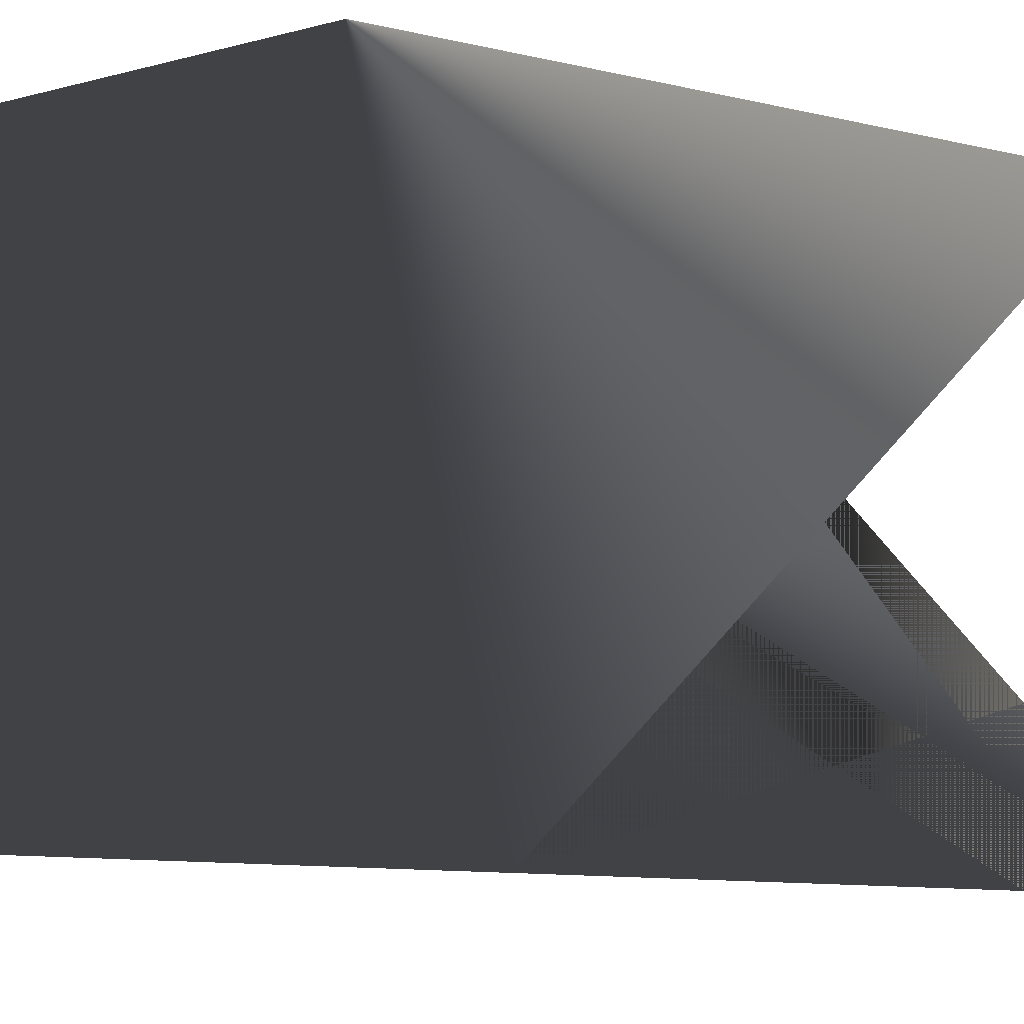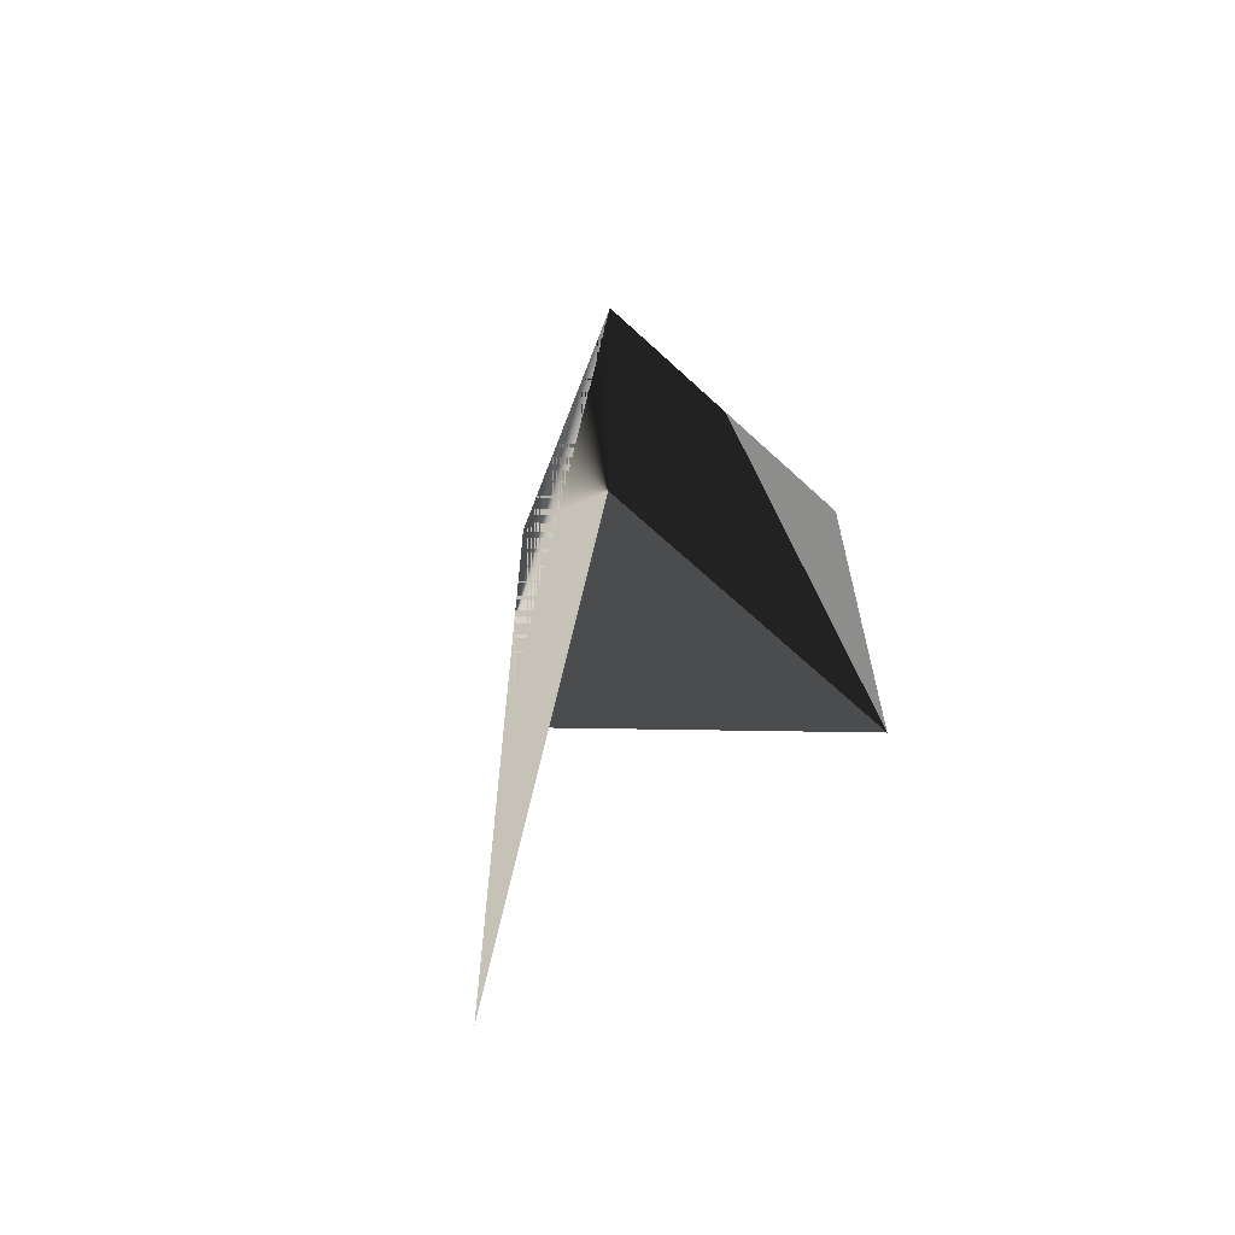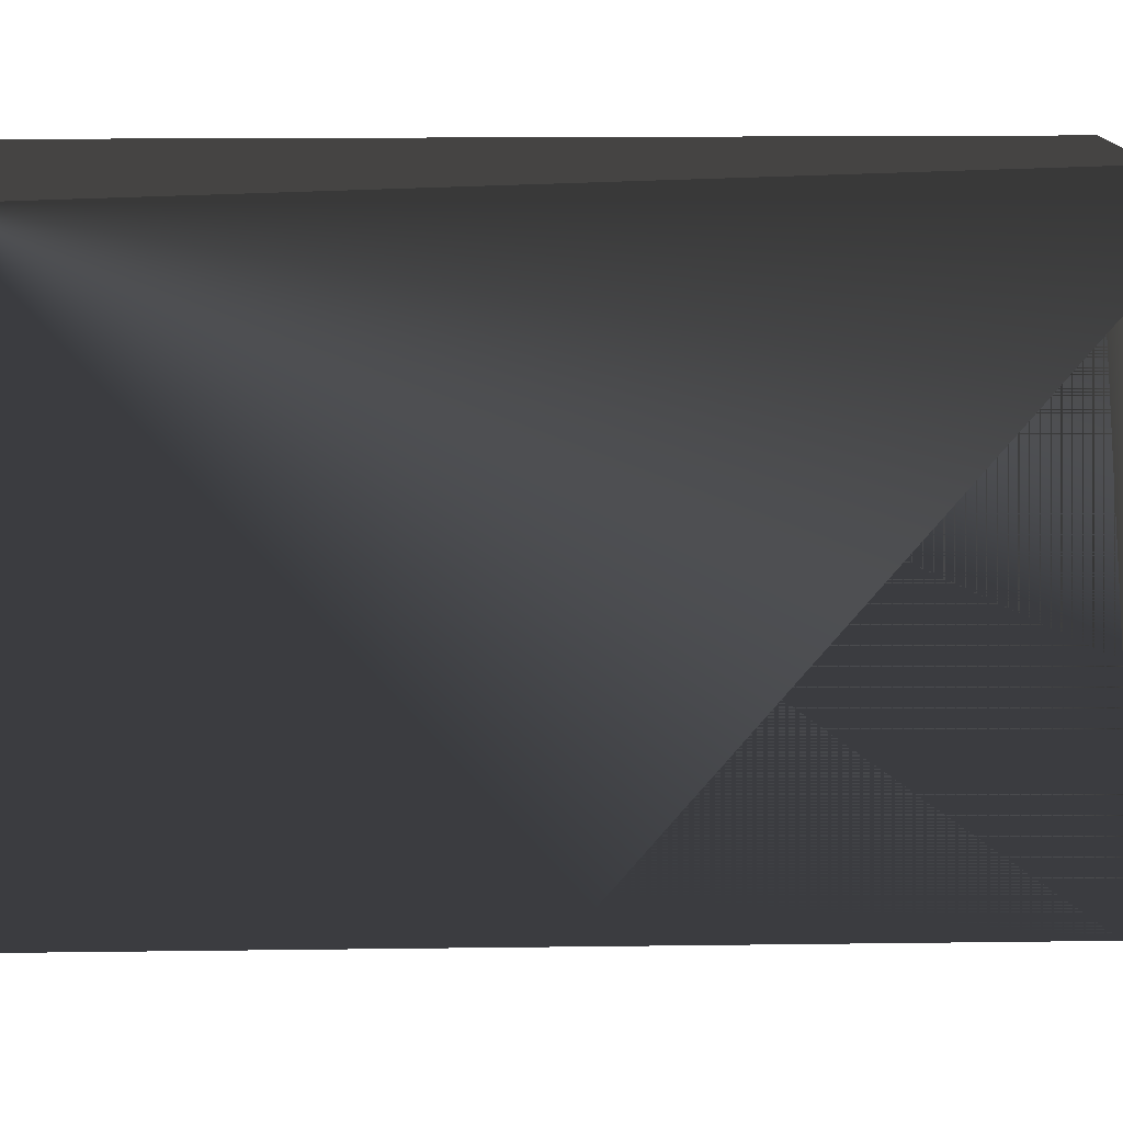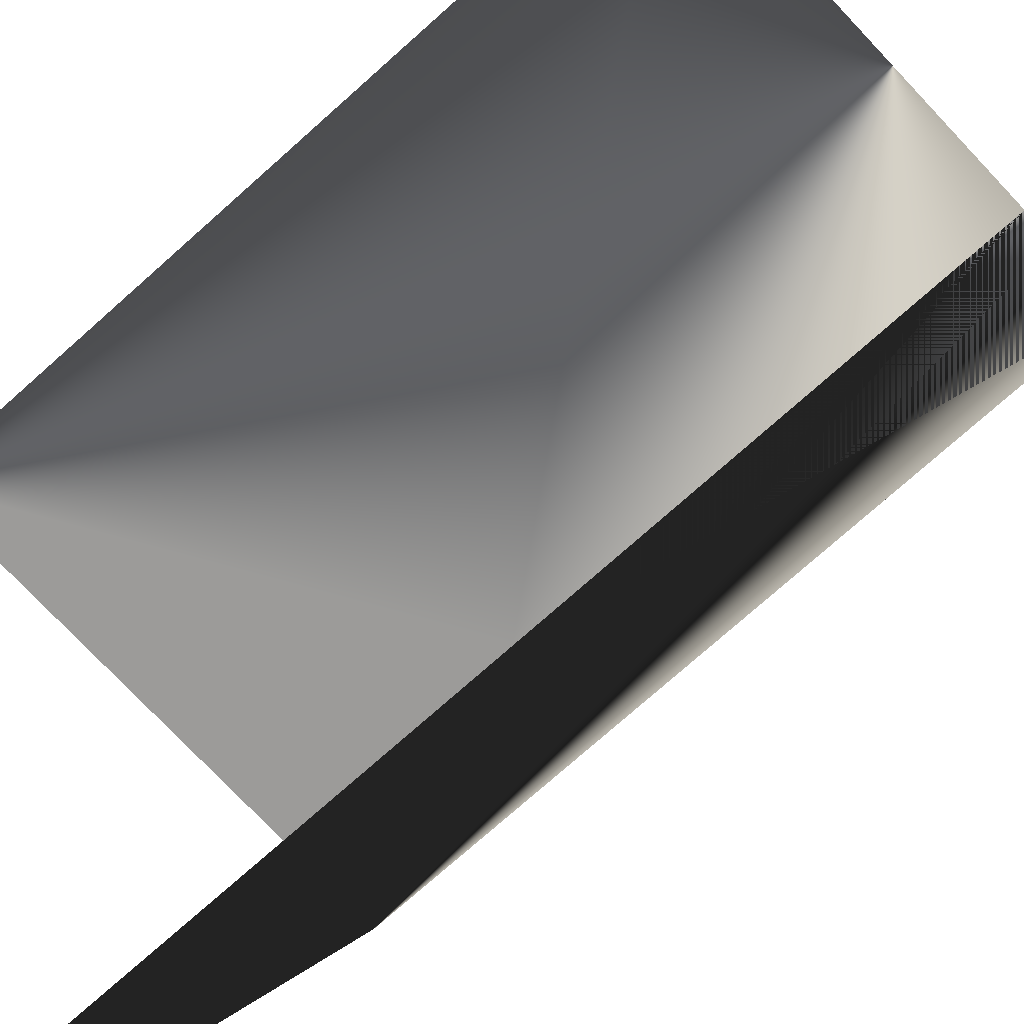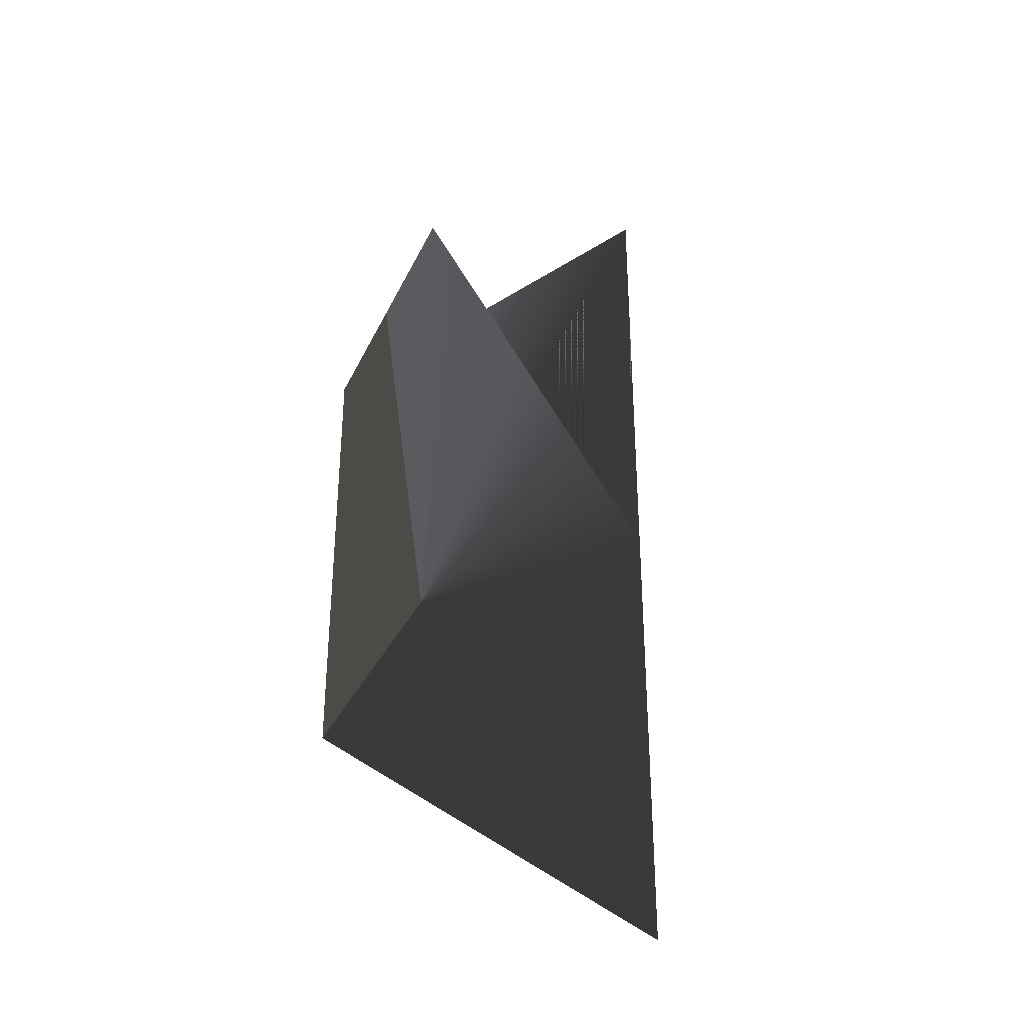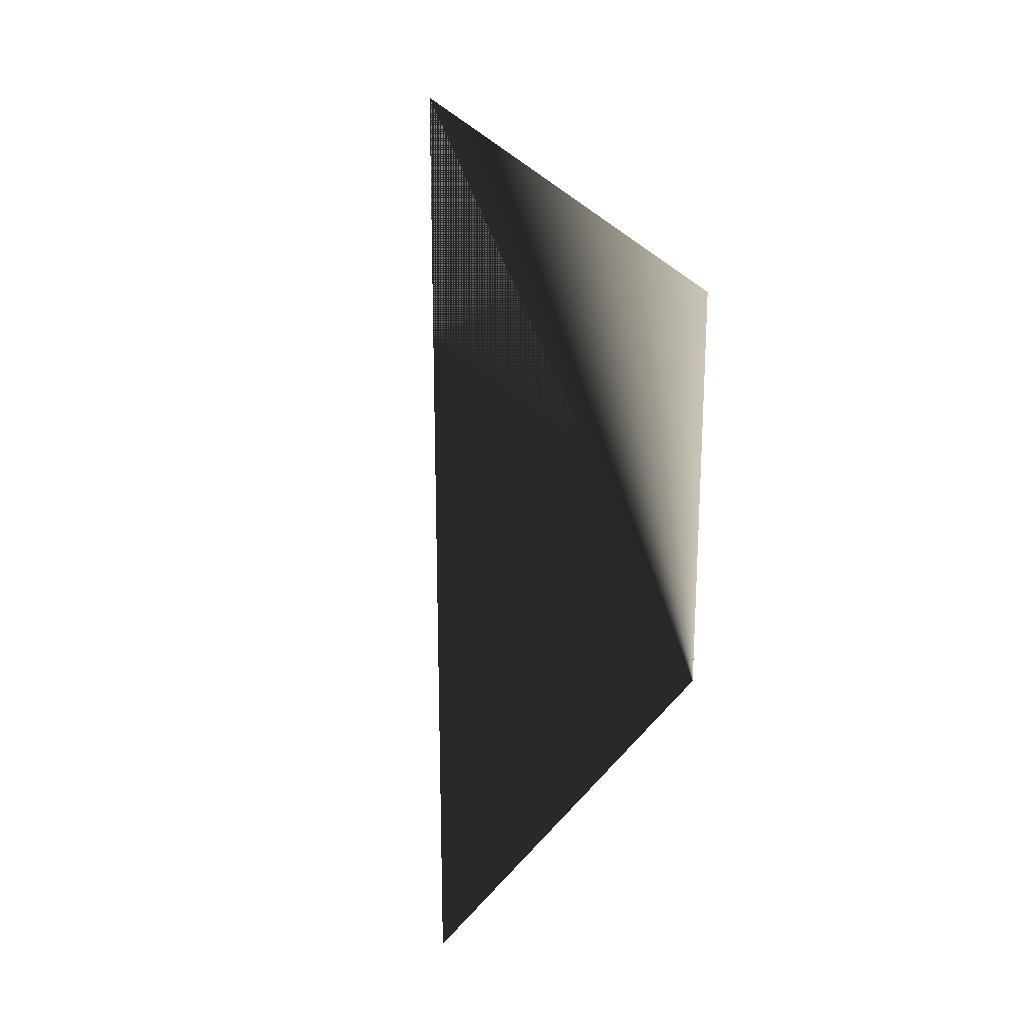
<metadata>
{"format":"obj","ext":"obj","renderer":"f3d","projection":"perspective","resolution":1024,"background":"white","views":[{"elev":-6.6,"azim":46.6,"up":"+Z"},{"elev":-64.5,"azim":-43.1,"up":"+Y"},{"elev":9.0,"azim":87.3,"up":"+Z"},{"elev":-69.8,"azim":132.5,"up":"+Z"},{"elev":-33.2,"azim":67.8,"up":"+Y"},{"elev":20.5,"azim":-150.1,"up":"+Y"}]}
</metadata>
<code>
o Fragment
v 0 0 0
v 0 0.3 0
v -0.1 0.15 0.2
v 0.1 0.15 0.2
v 0 -0.3 0
v -0.1 -0.15 0.2
v 0.1 -0.15 0.2
f 1 2 3
f 1 3 4
f 1 4 7
f 1 7 6
f 1 6 5
f 1 5 2
f 2 5 6
f 2 6 3
f 3 6 7
f 3 7 4

</code>
